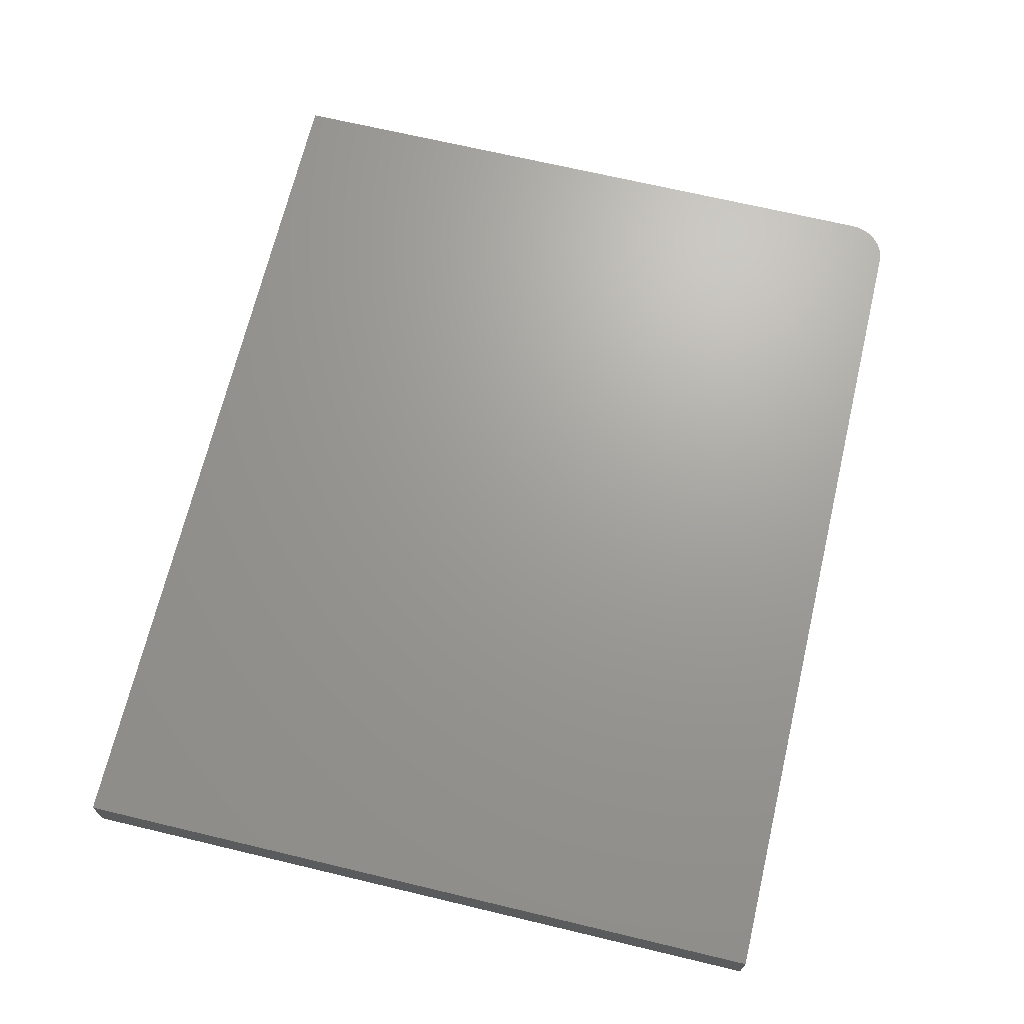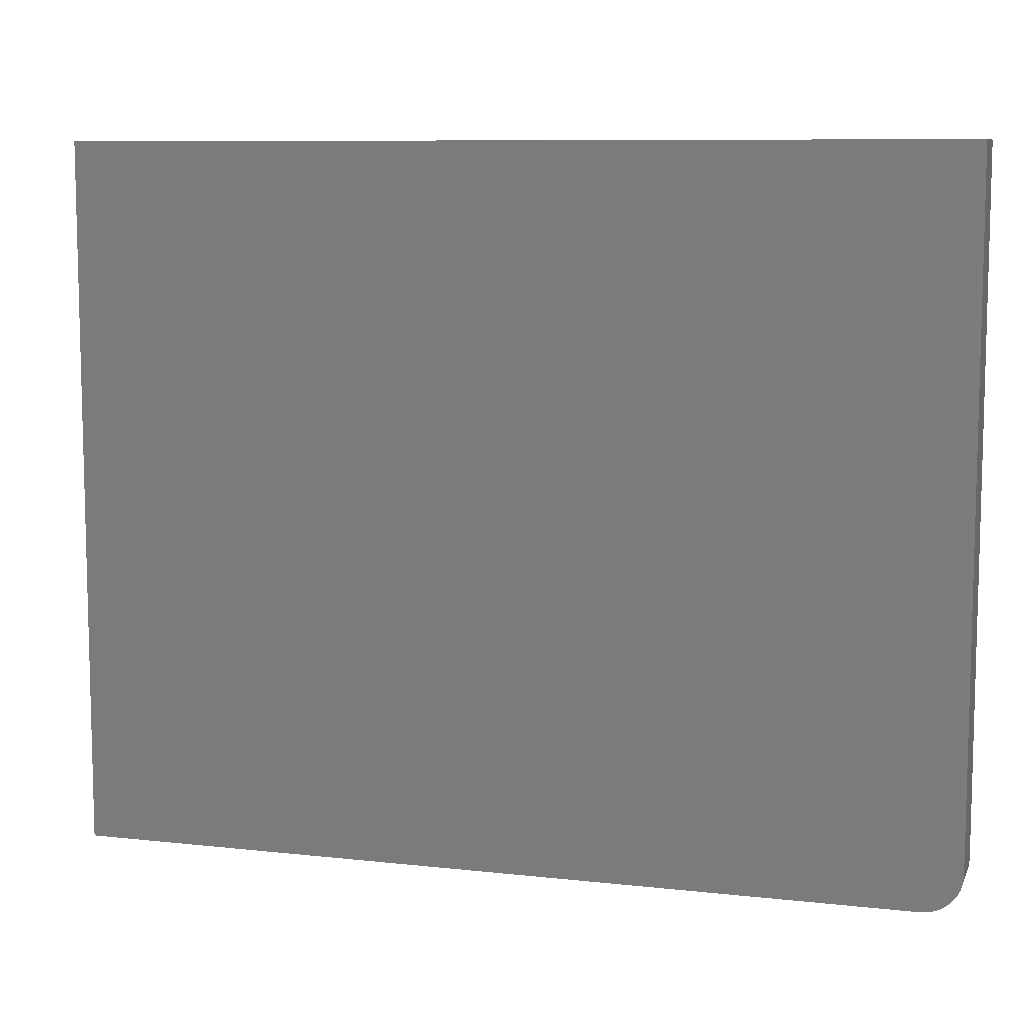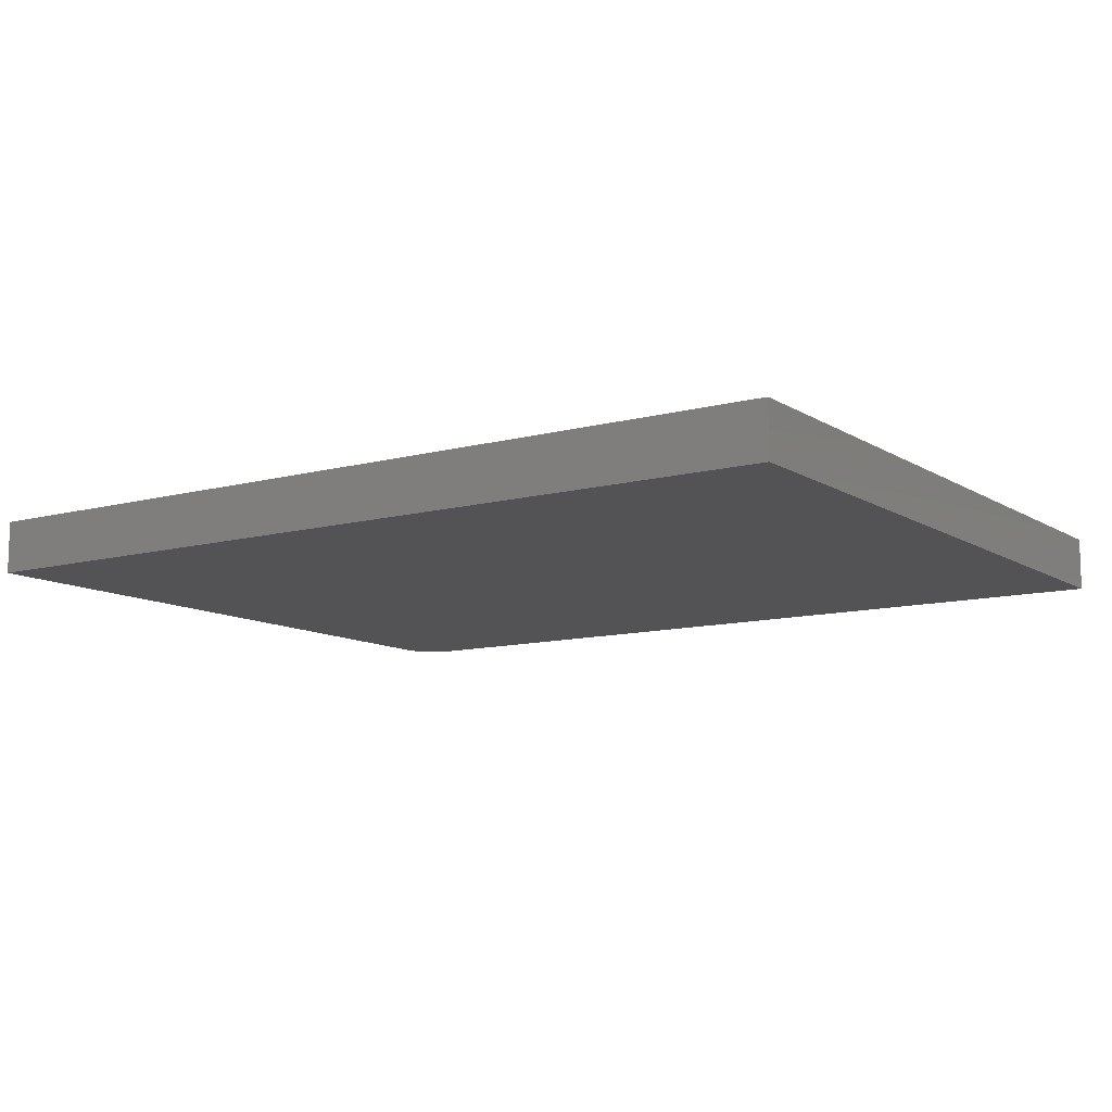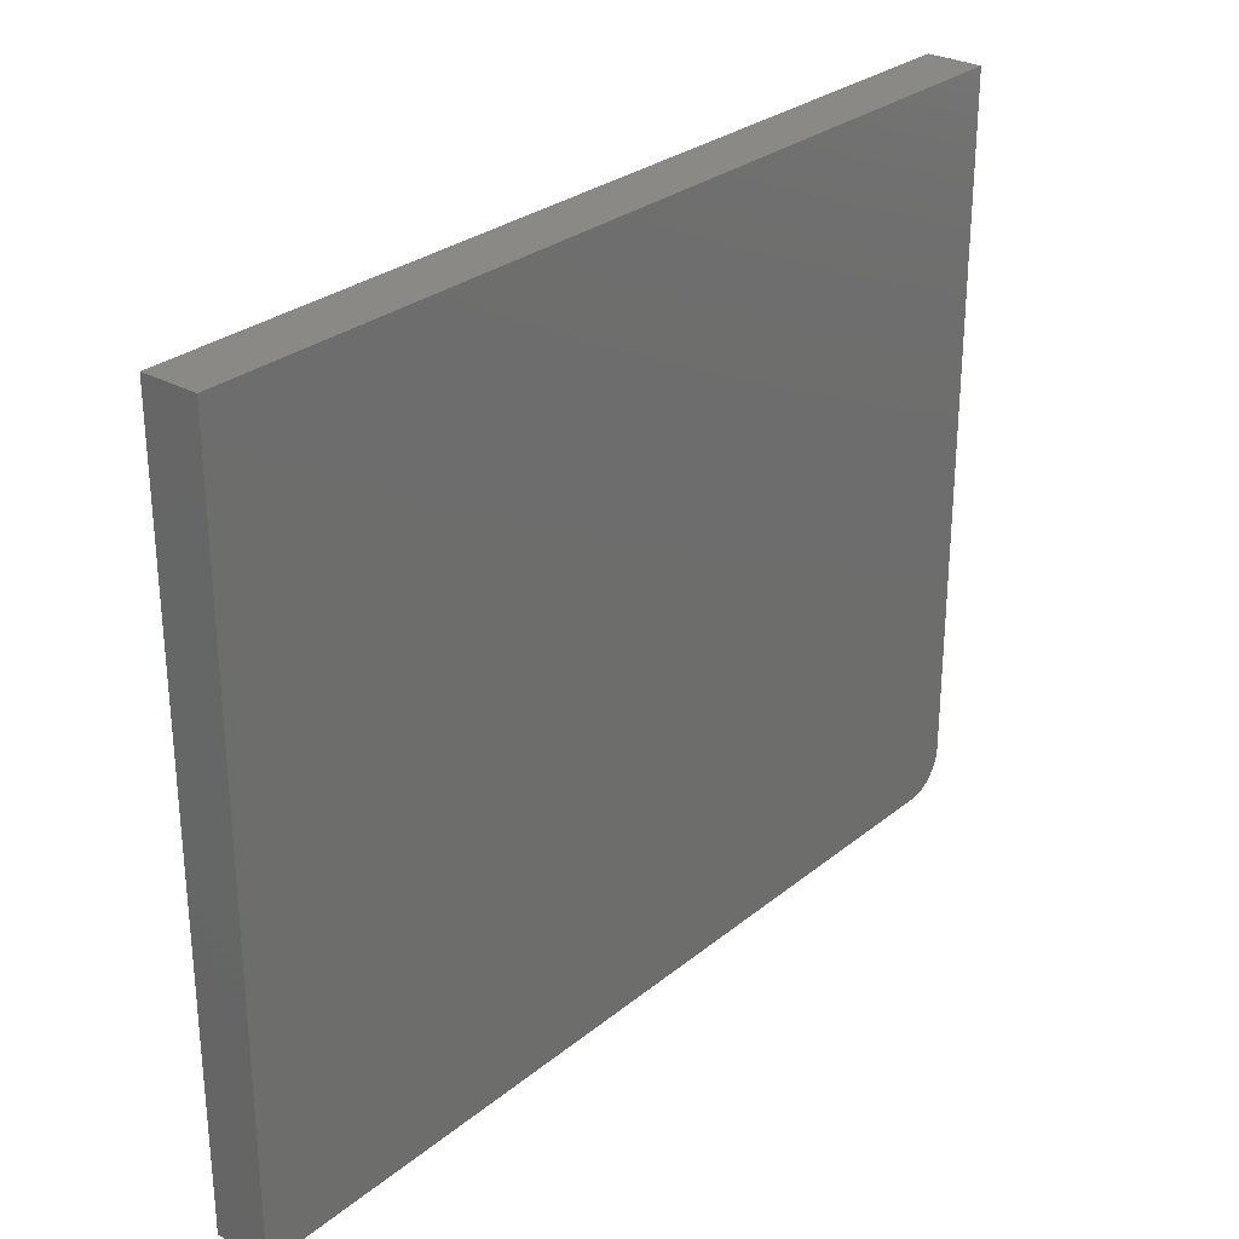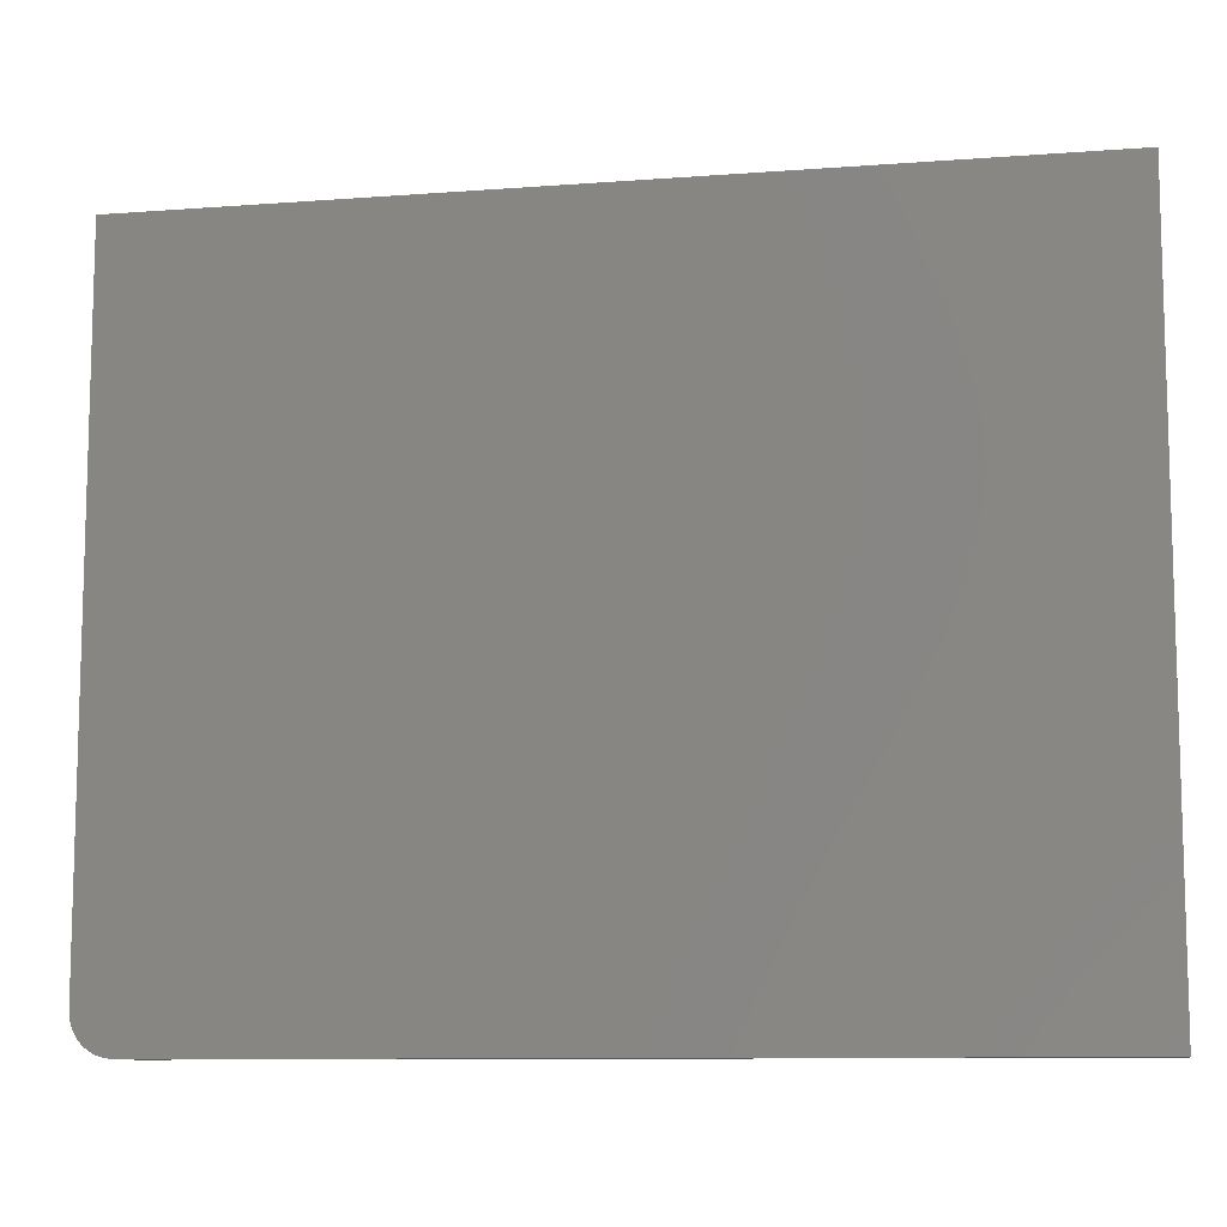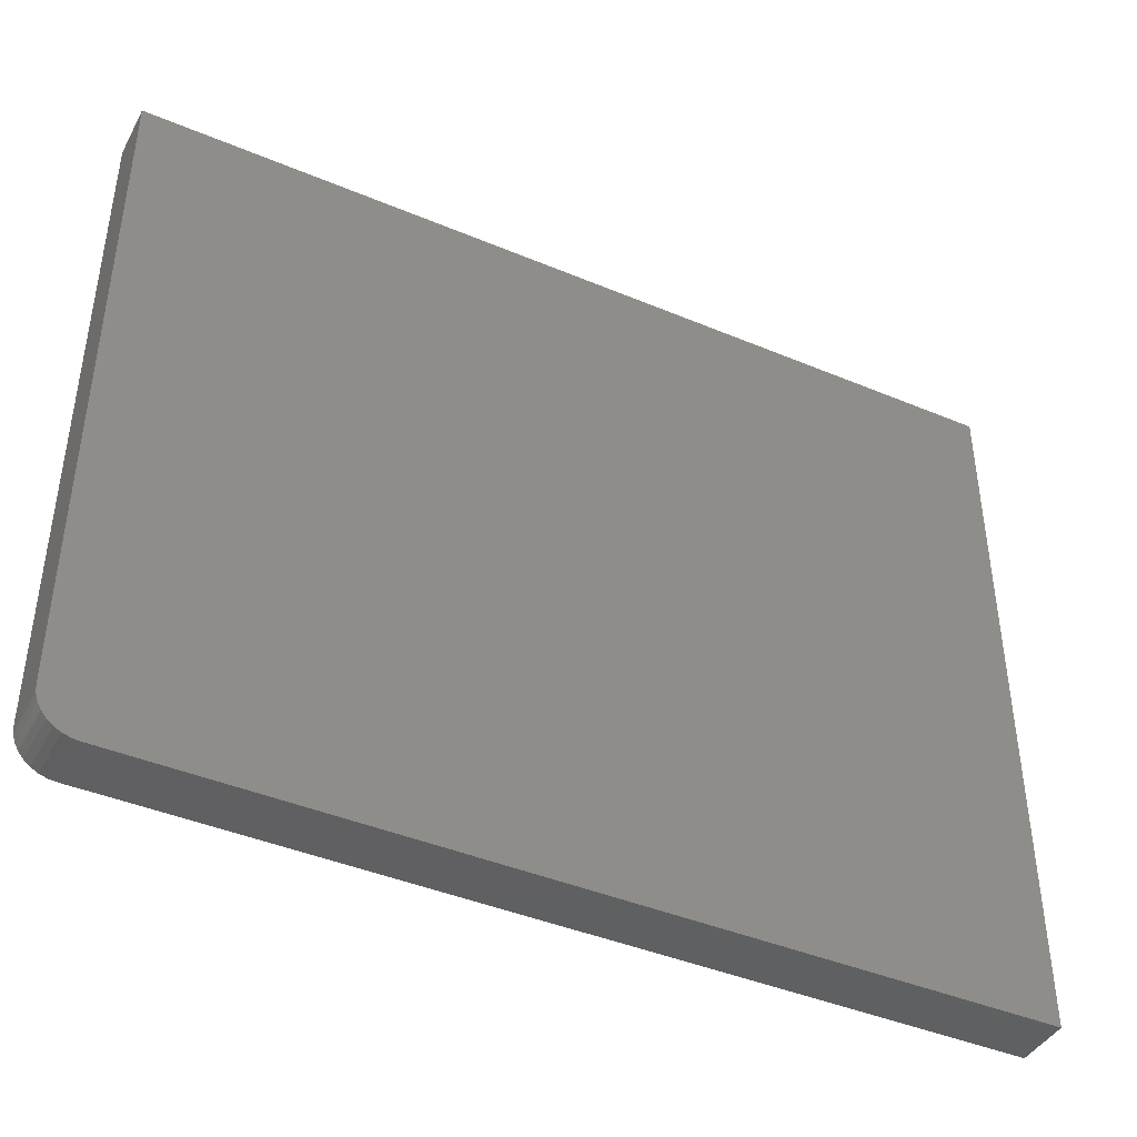
<metadata>
{"format":"stl","ext":"stl","renderer":"f3d","projection":"perspective","resolution":1024,"background":"white","views":[{"elev":68.8,"azim":-76.6,"up":"+Z"},{"elev":8.8,"azim":16.7,"up":"+Y"},{"elev":-10.8,"azim":-146.1,"up":"+Z"},{"elev":28.5,"azim":-50.2,"up":"+Y"},{"elev":-9.9,"azim":-169.0,"up":"+Y"},{"elev":-42.3,"azim":153.3,"up":"+Y"}]}
</metadata>
<code>
# stl→obj: 24 verts, 44 faces
v 0.6875 -0.4688 0.08594
v 0.6997 -0.4675 0.08594
v -0.6719 -0.4688 0.08594
v 0.75 -0.4062 0.08594
v 0.75 0.6687 0.08594
v -0.6719 0.6687 0.08594
v 0.7114 -0.464 0.08594
v 0.7222 -0.4582 0.08594
v 0.7317 -0.4504 0.08594
v 0.7395 -0.441 0.08594
v 0.7452 -0.4302 0.08594
v 0.7488 -0.4184 0.08594
v -0.6719 -0.4688 0
v 0.6997 -0.4675 0
v 0.6875 -0.4688 0
v 0.75 -0.4062 0
v 0.7488 -0.4184 0
v 0.7452 -0.4302 0
v 0.7395 -0.441 0
v 0.7317 -0.4504 0
v 0.7222 -0.4582 0
v 0.7114 -0.464 0
v -0.6719 0.6687 0
v 0.75 0.6687 0
f 1 2 3
f 4 5 6
f 4 6 3
f 4 3 2
f 4 2 7
f 4 7 8
f 4 8 9
f 4 9 10
f 4 10 11
f 4 11 12
f 13 14 15
f 16 17 18
f 16 18 19
f 16 19 20
f 16 20 21
f 16 21 22
f 16 22 14
f 16 14 13
f 16 13 23
f 16 23 24
f 4 16 5
f 5 16 24
f 3 13 1
f 1 13 15
f 16 4 17
f 17 4 12
f 17 12 18
f 18 12 11
f 18 11 19
f 19 11 10
f 19 10 20
f 20 10 9
f 20 9 21
f 21 9 8
f 21 8 22
f 22 8 7
f 22 7 14
f 14 7 2
f 14 2 15
f 15 2 1
f 6 23 3
f 3 23 13
f 5 24 6
f 6 24 23

</code>
